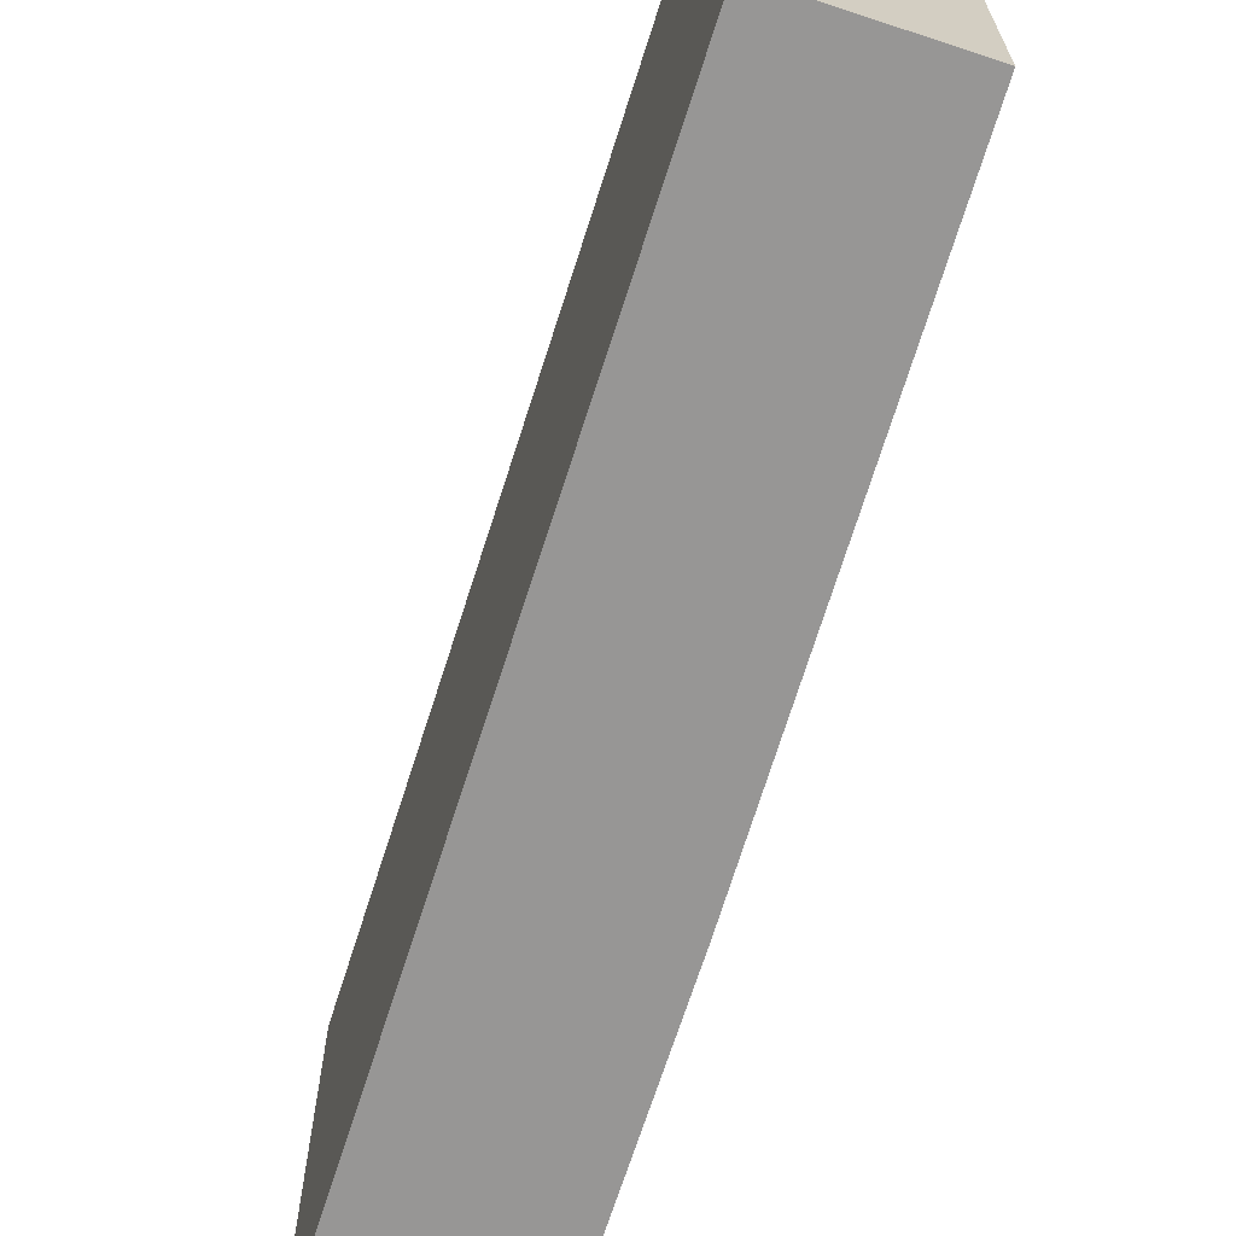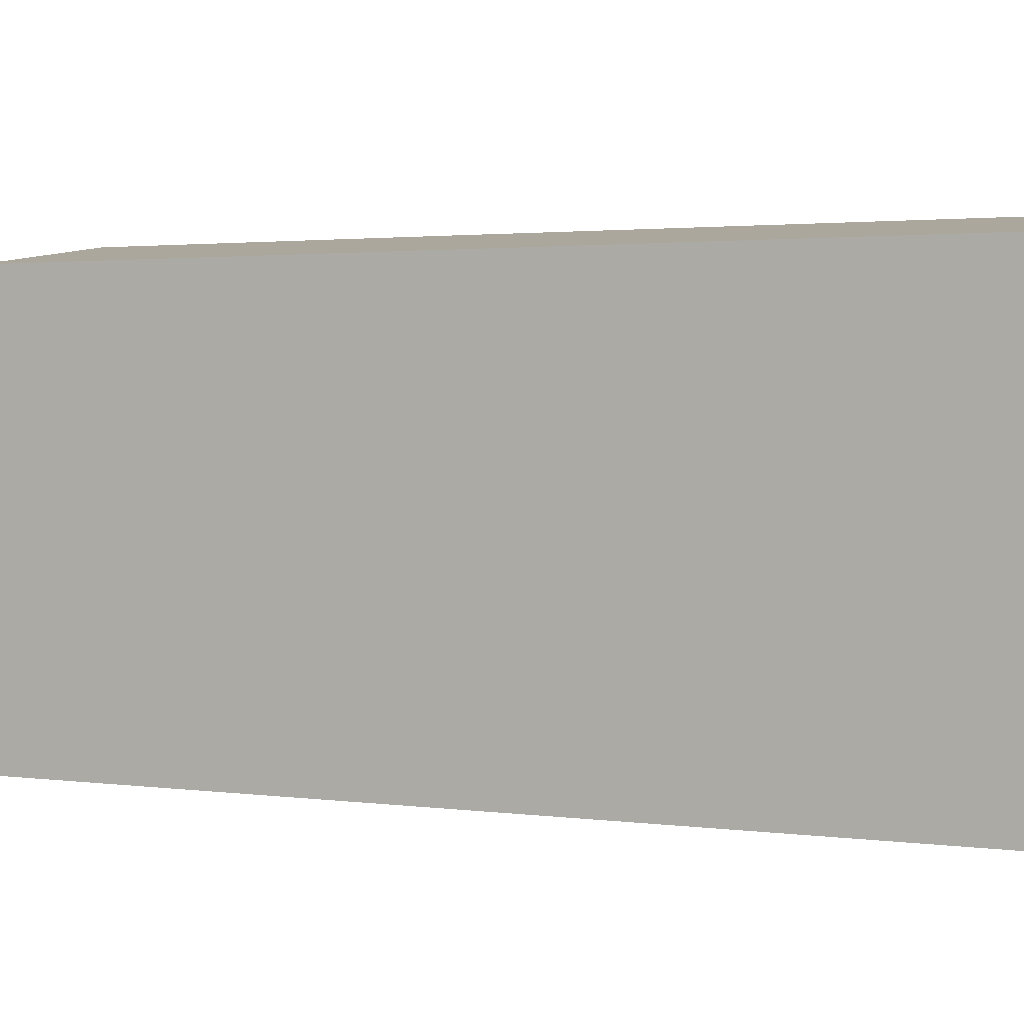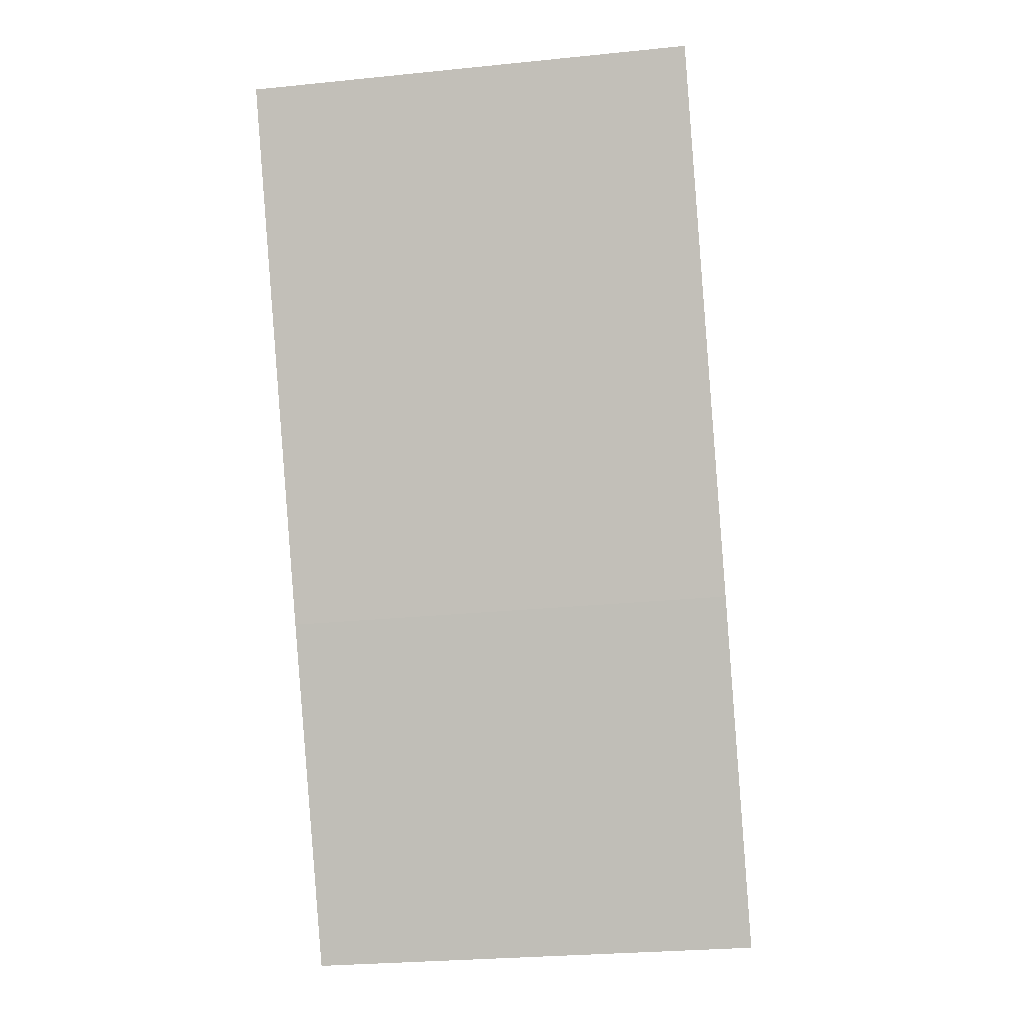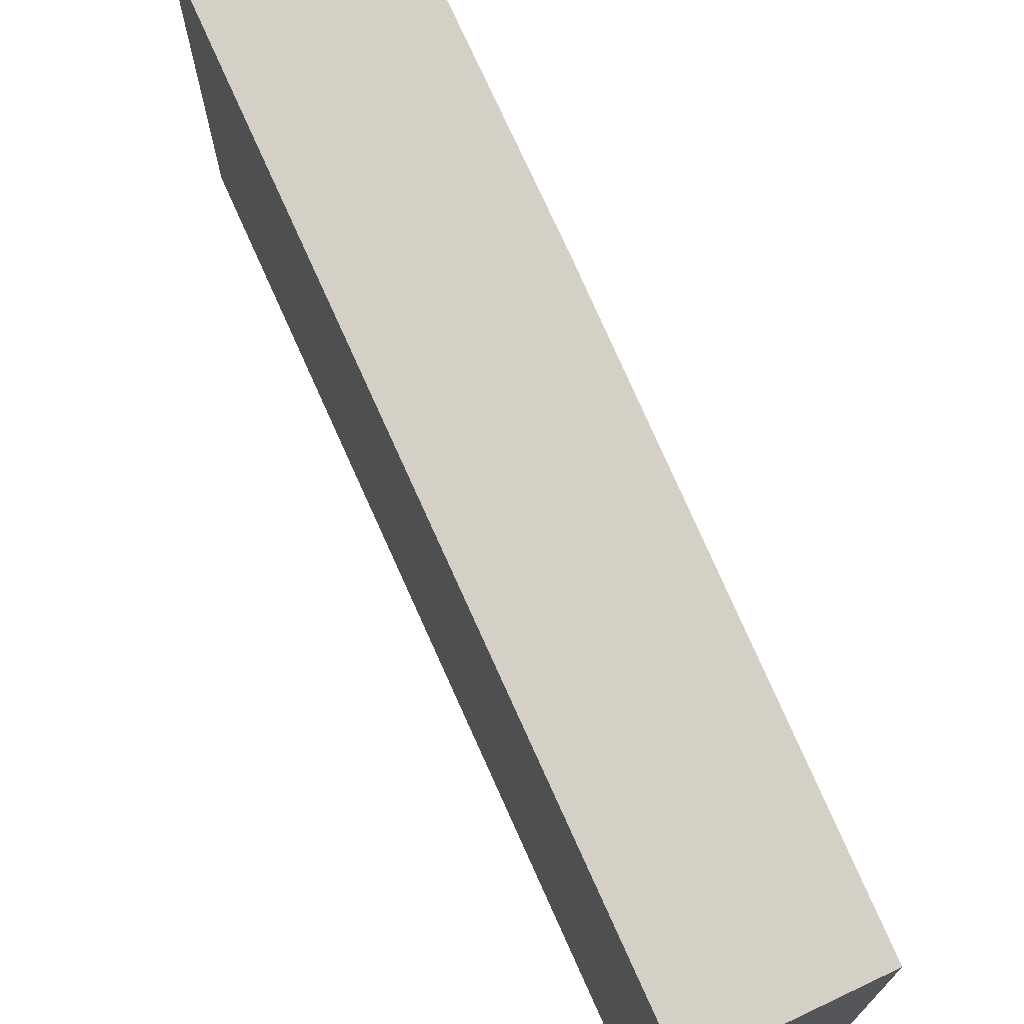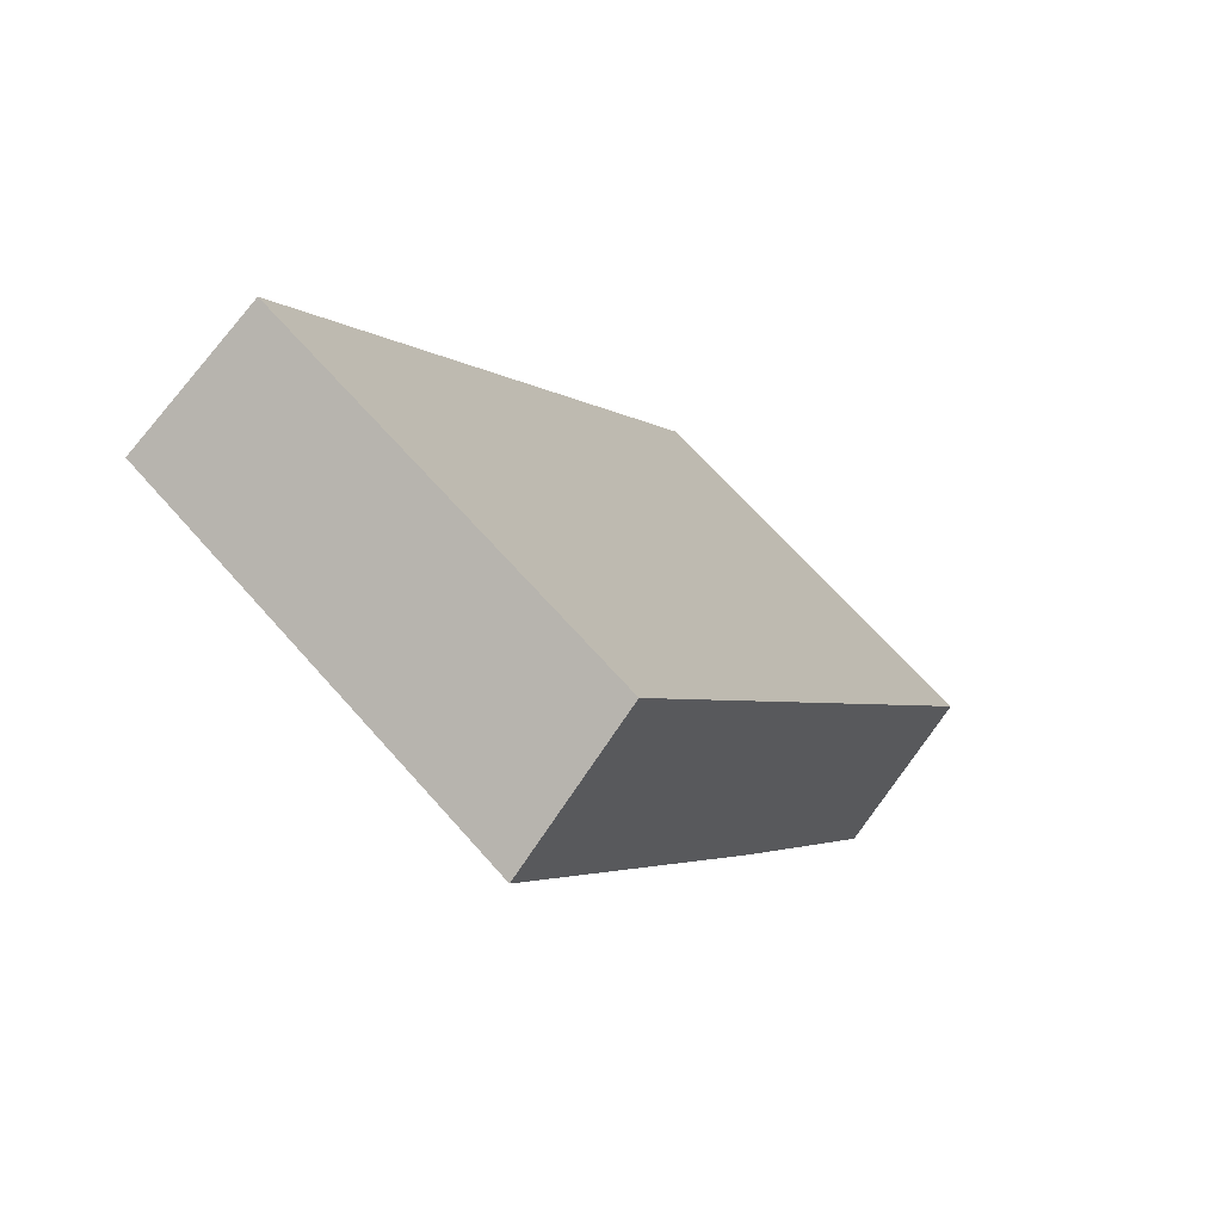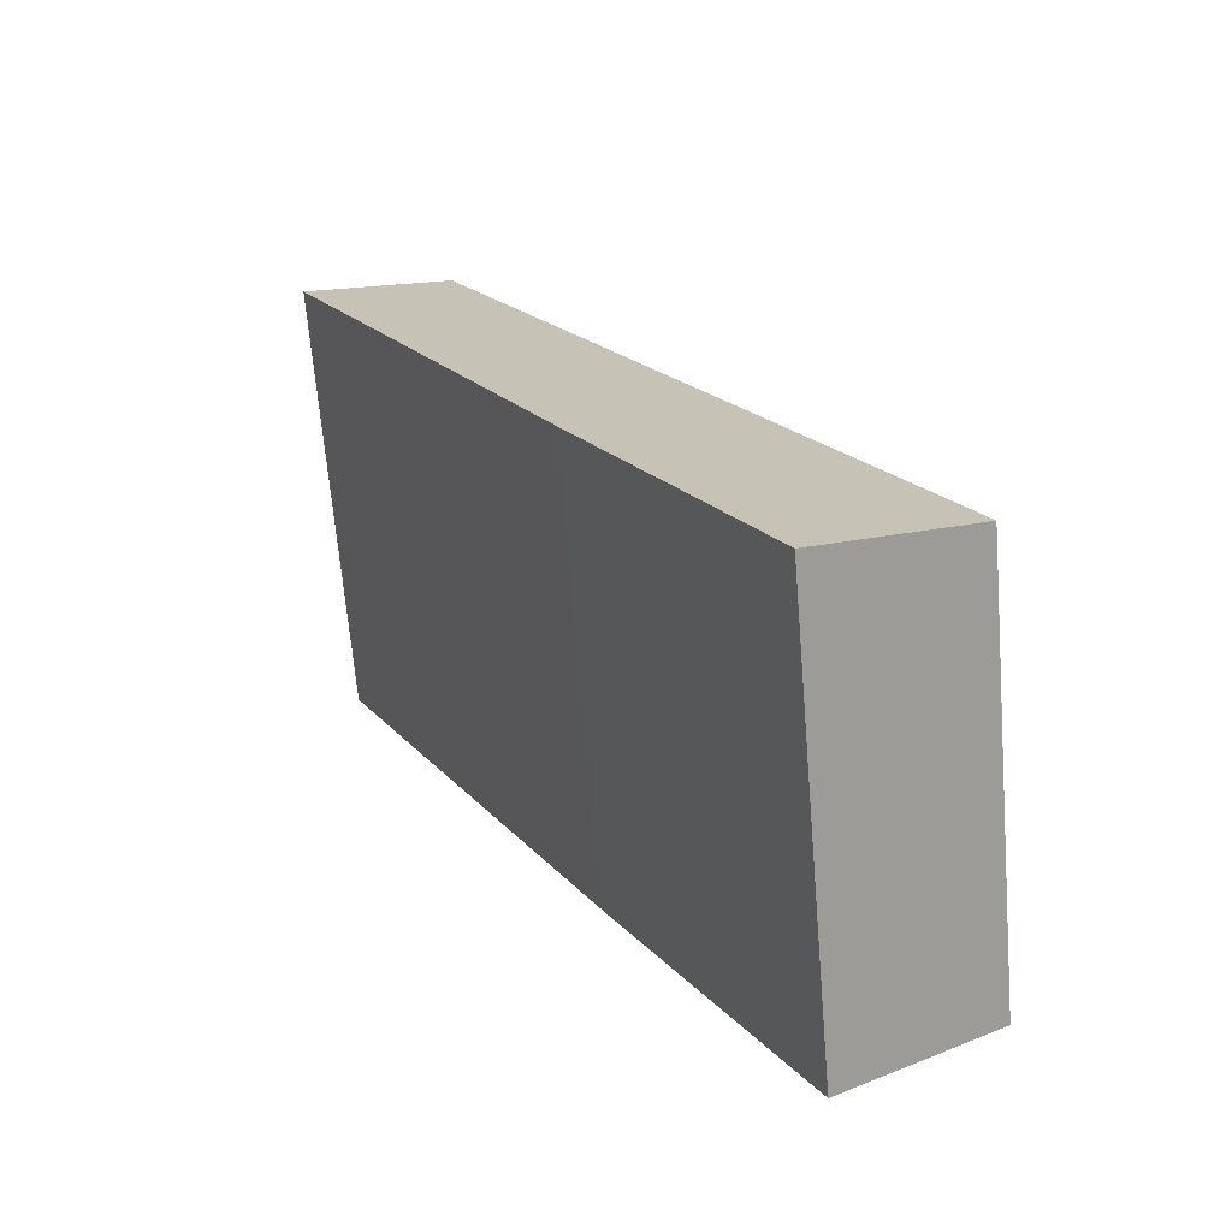
<metadata>
{"format":"obj","ext":"obj","renderer":"f3d","projection":"perspective","resolution":1024,"background":"white","views":[{"elev":-67.9,"azim":11.3,"up":"+Y"},{"elev":1.9,"azim":-33.2,"up":"+Y"},{"elev":-27.4,"azim":98.9,"up":"+Z"},{"elev":72.7,"azim":4.9,"up":"+Y"},{"elev":67.3,"azim":138.5,"up":"+Z"},{"elev":-67.4,"azim":-175.2,"up":"+Z"}]}
</metadata>
<code>
v  0 6.947 4.254e-16
v  5.277 7.324 3.768
v  2.453 7.326 -1.369
v  2.853 6.947 5.162
v  9.571 7.305 11.84
v  7.268 6.947 13.15
v  9.571 -7.249e-16 11.84
v  7.268 -8.053e-16 13.15
v  5.277 -2.307e-16 3.768
v  2.453 8.383e-17 -1.369
v  0 0 0
v  2.853 -3.161e-16 5.162
g defaultobject
f 1 2 3
f 2 1 4
f 2 4 5
f 5 4 6
f 6 7 5
f 7 6 8
f 7 2 5
f 2 7 9
f 2 9 3
f 3 9 10
f 10 1 3
f 1 10 11
f 4 8 6
f 8 4 12
f 12 4 1
f 12 1 11
f 9 11 10
f 11 9 12
f 12 9 7
f 12 7 8

</code>
